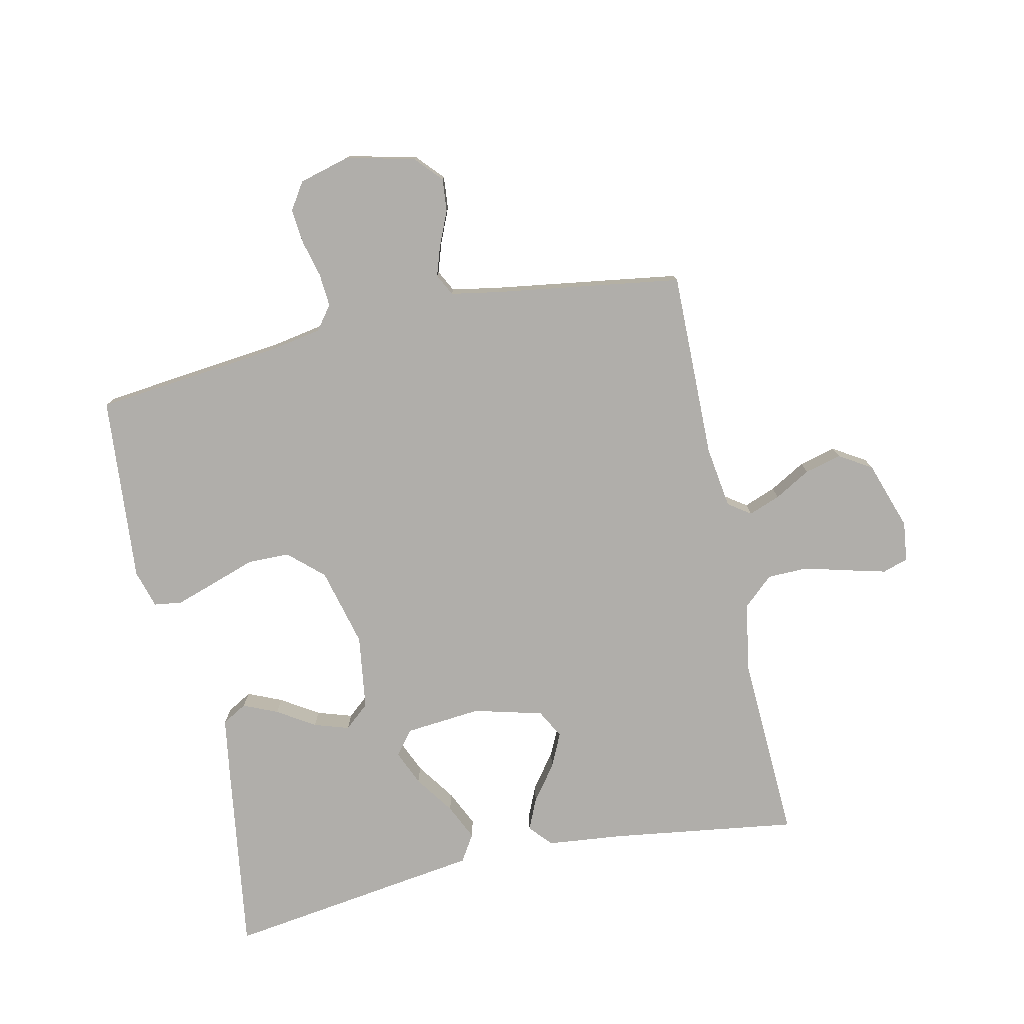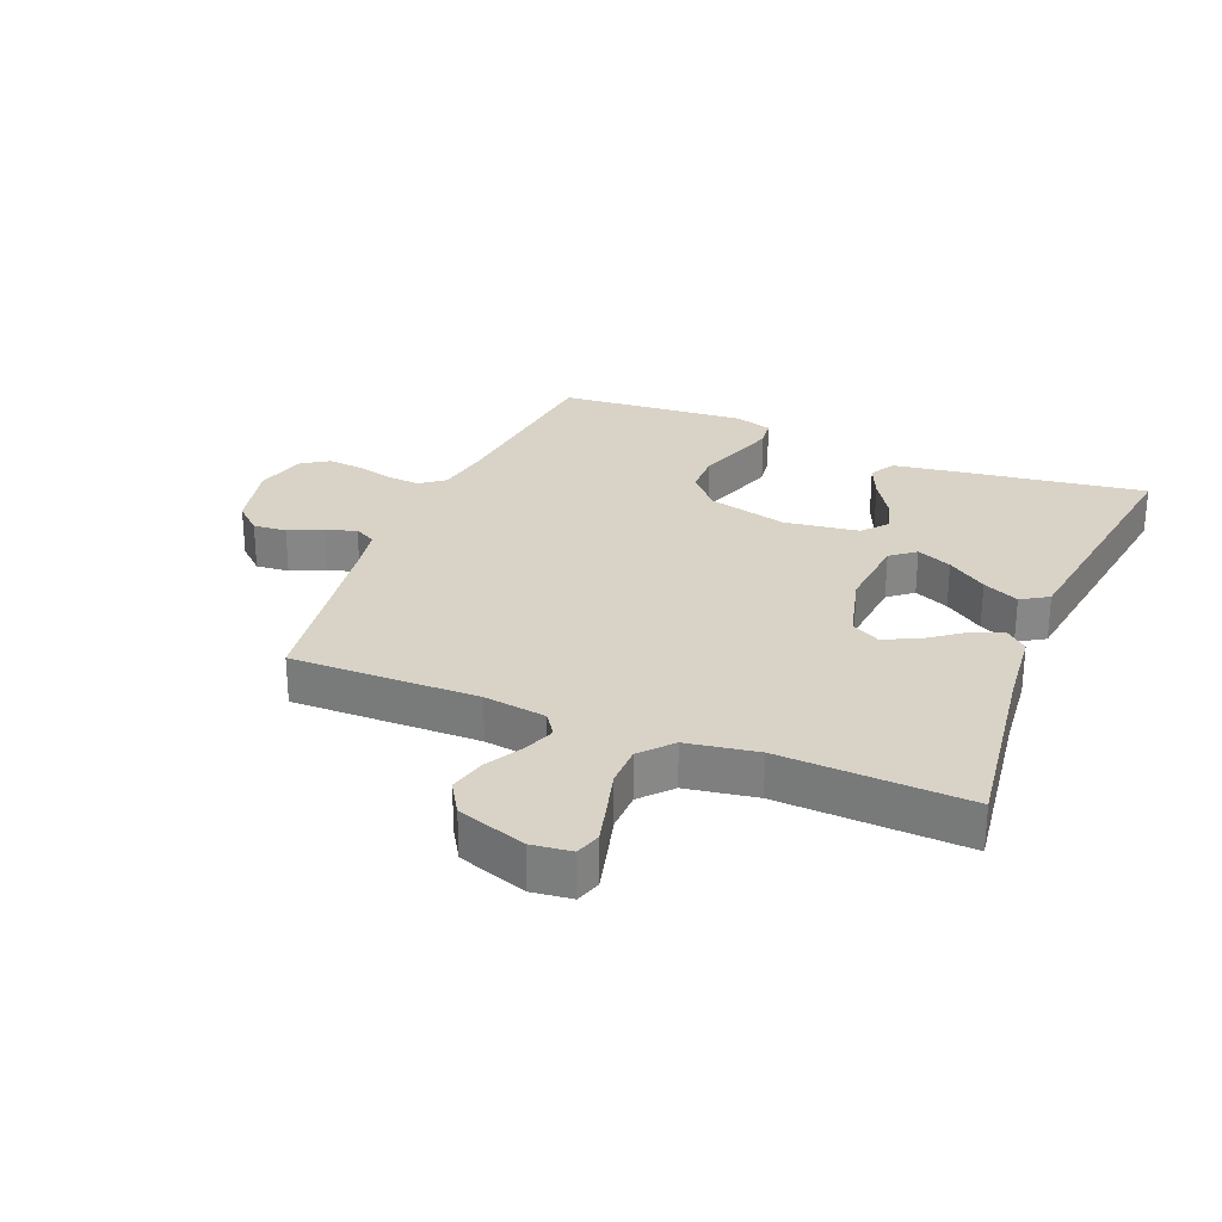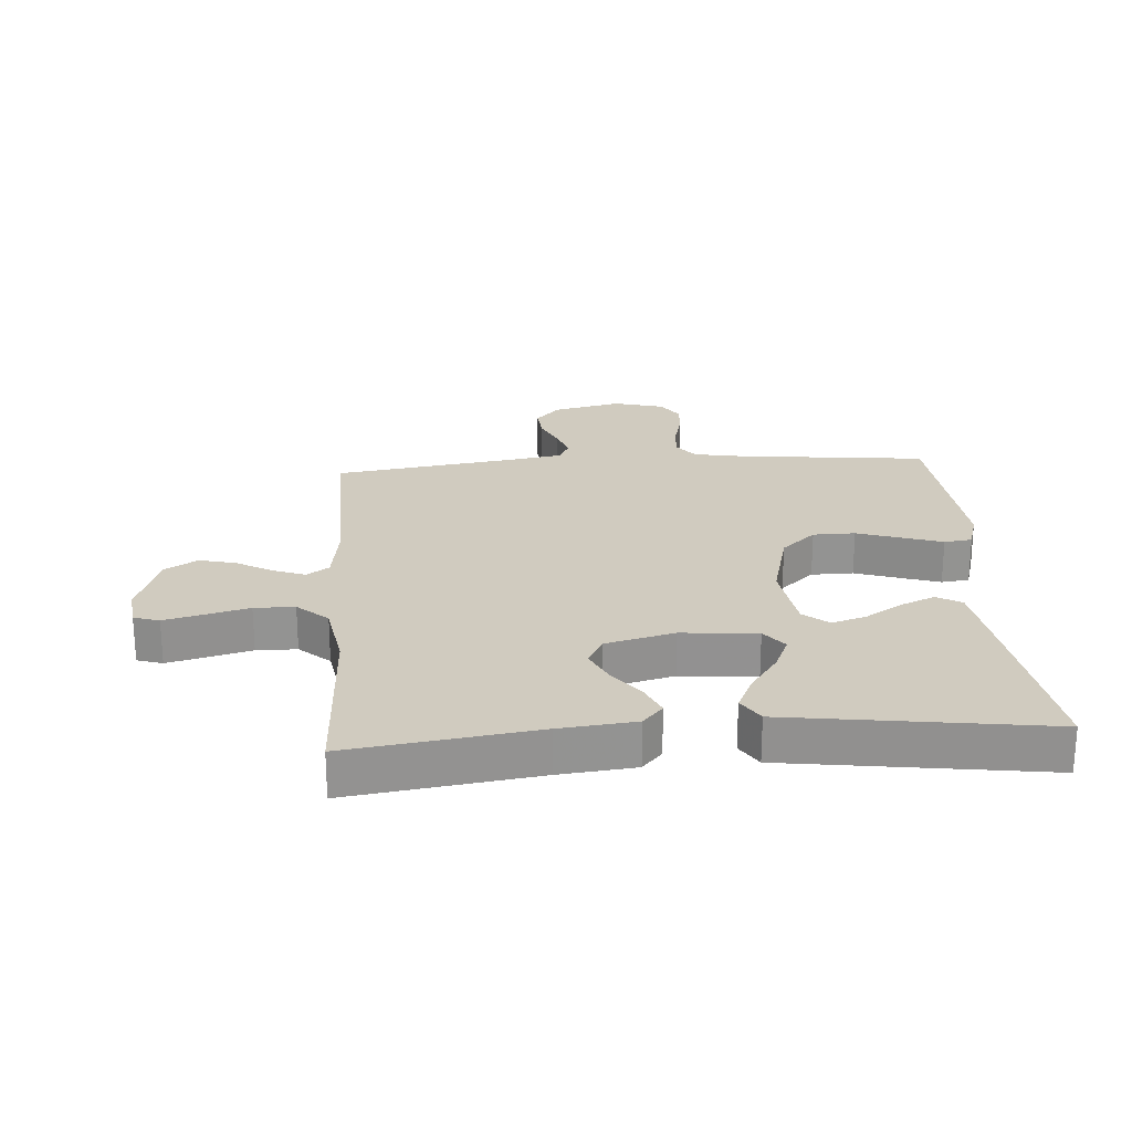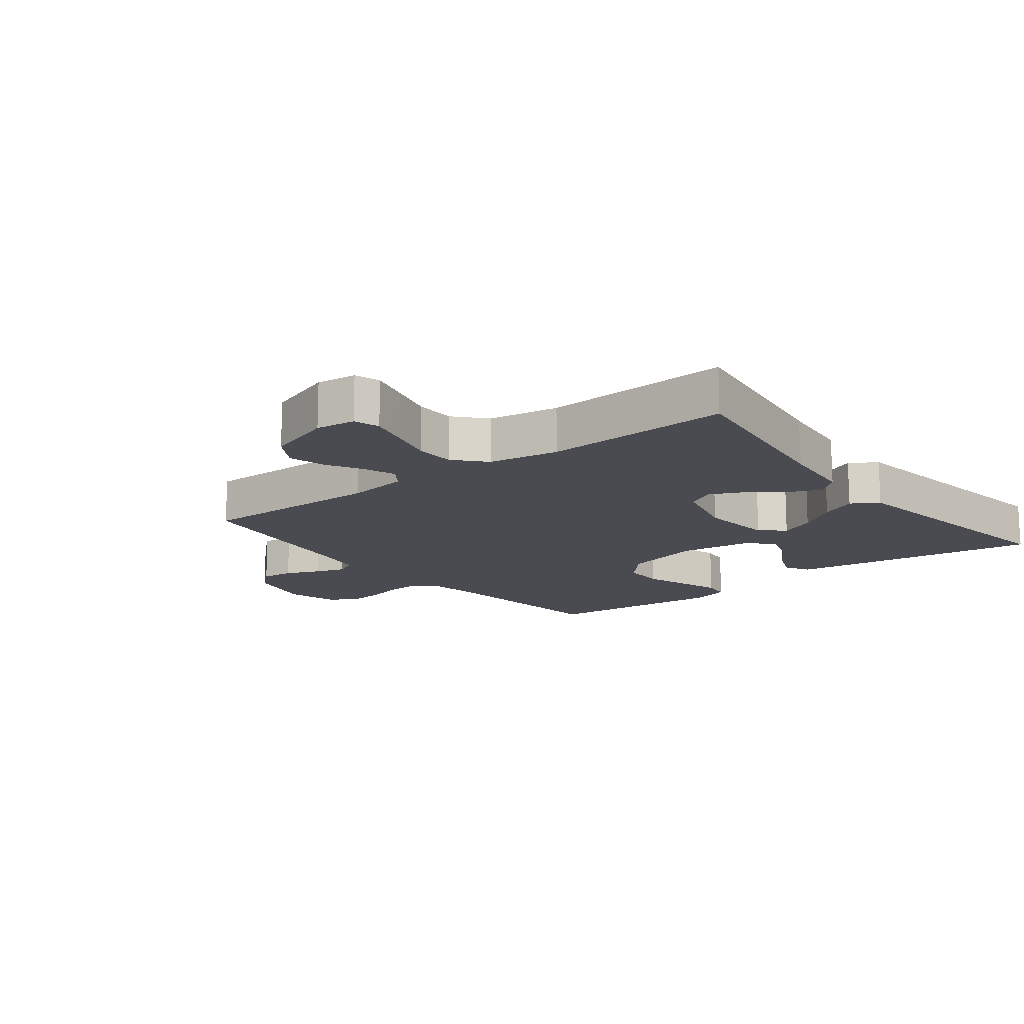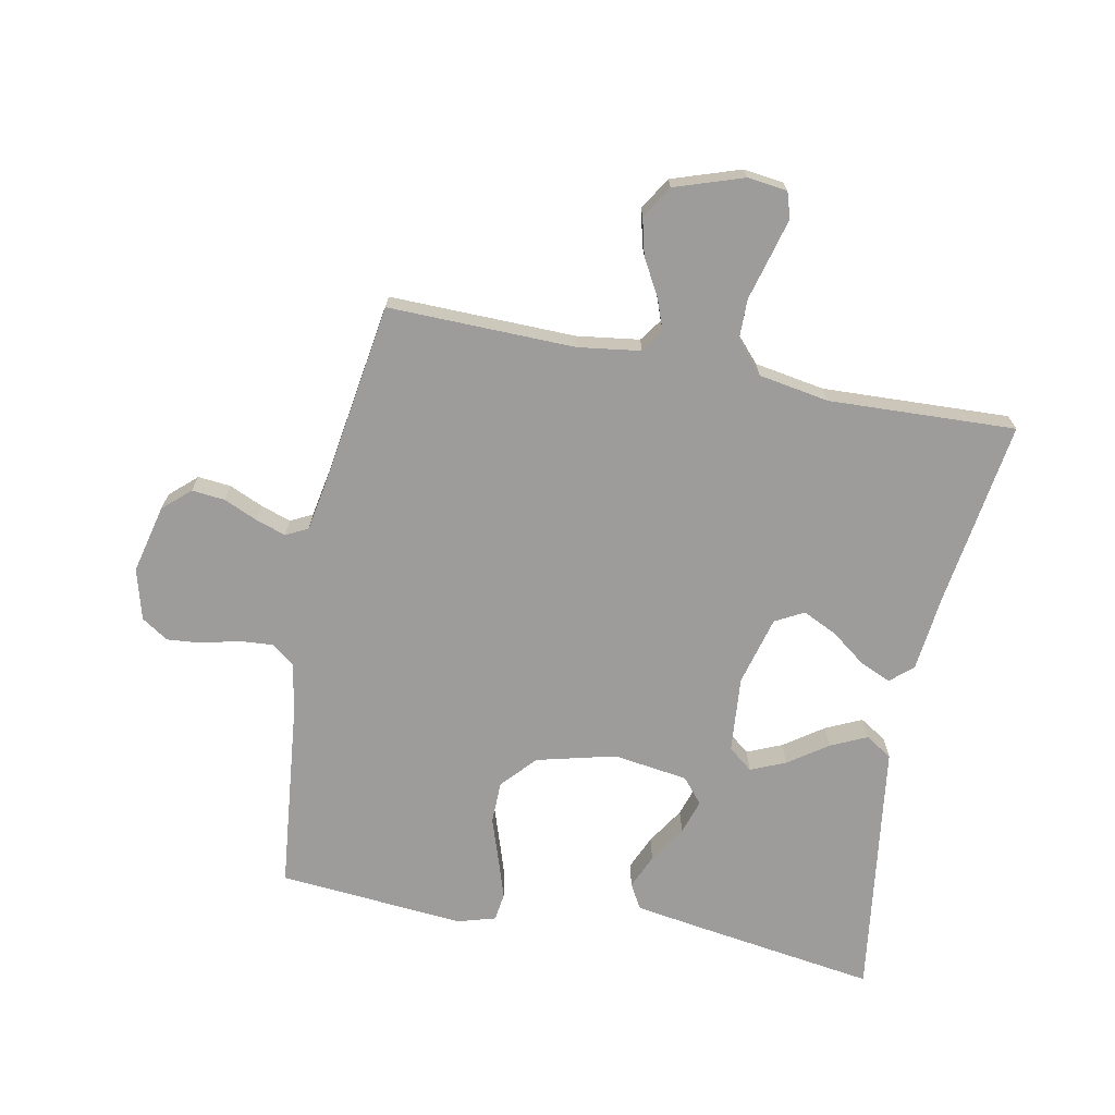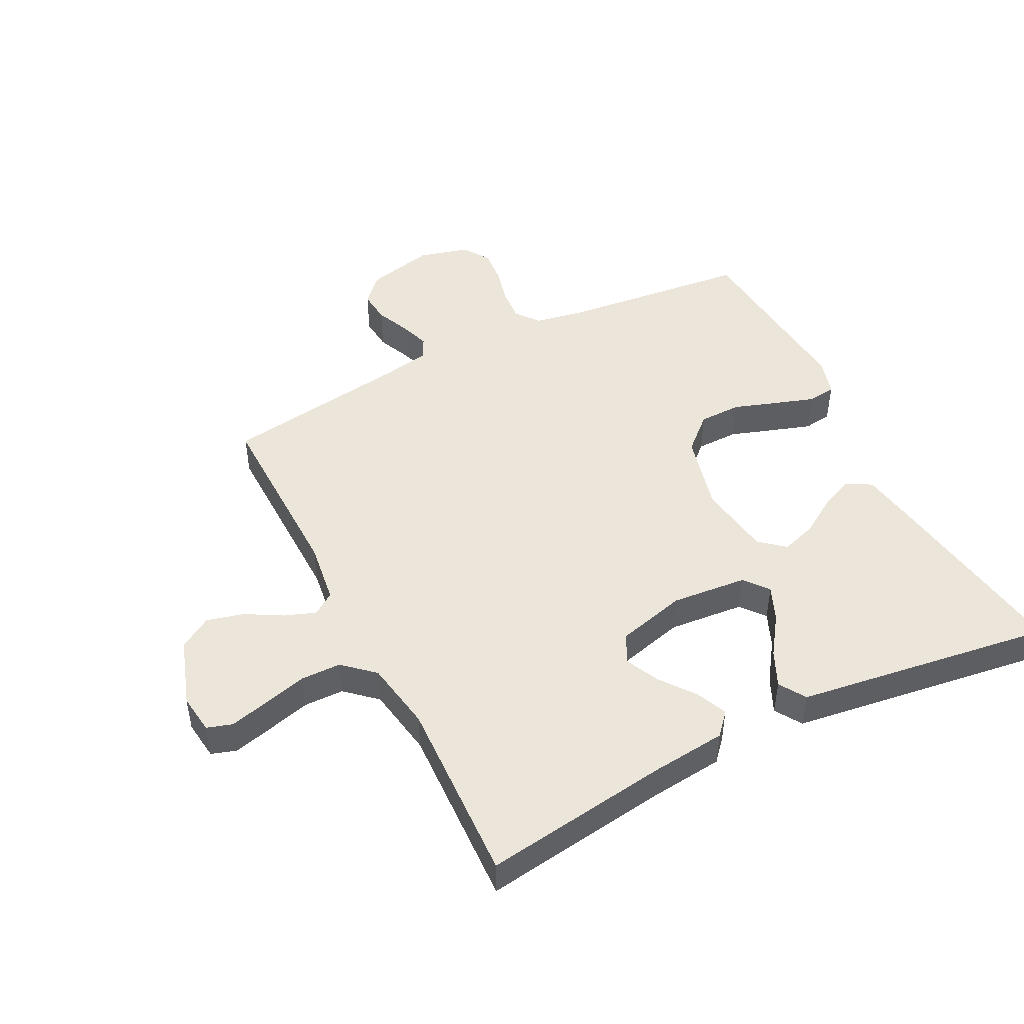
<metadata>
{"format":"obj","ext":"obj","renderer":"f3d","projection":"perspective","resolution":1024,"background":"white","views":[{"elev":-77.8,"azim":12.4,"up":"+Y"},{"elev":27.9,"azim":112.3,"up":"+Y"},{"elev":23.7,"azim":176.0,"up":"+Y"},{"elev":-14.6,"azim":128.1,"up":"+Y"},{"elev":-70.1,"azim":78.8,"up":"+Y"},{"elev":47.3,"azim":153.1,"up":"+Y"}]}
</metadata>
<code>
v -0.5 0.07 0.5
v -0.2 0.07 0.532
v -0.115 0.07 0.547
v -0.086 0.07 0.585
v -0.09 0.07 0.639
v -0.105 0.07 0.698
v -0.11 0.07 0.754
v -0.082 0.07 0.797
v 0 0.07 0.819
v 0.11 0.07 0.793
v 0.149 0.07 0.75
v 0.144 0.07 0.697
v 0.12 0.07 0.642
v 0.104 0.07 0.594
v 0.122 0.07 0.559
v 0.2 0.07 0.545
v 0.5 0.07 0.5
v 0.495 0.07 0.2
v 0.509 0.07 0.1
v 0.545 0.07 0.075
v 0.596 0.07 0.094
v 0.654 0.07 0.127
v 0.713 0.07 0.142
v 0.765 0.07 0.11
v 0.802 0.07 0
v 0.794 0.07 -0.064
v 0.753 0.07 -0.077
v 0.691 0.07 -0.061
v 0.62 0.07 -0.042
v 0.555 0.07 -0.043
v 0.506 0.07 -0.087
v 0.487 0.07 -0.2
v 0.5 0.07 -0.5
v 0.2 0.07 -0.457
v 0.078 0.07 -0.444
v 0.046 0.07 -0.408
v 0.068 0.07 -0.358
v 0.11 0.07 -0.302
v 0.136 0.07 -0.247
v 0.111 0.07 -0.201
v 0 0.07 -0.172
v -0.122 0.07 -0.183
v -0.153 0.07 -0.222
v -0.129 0.07 -0.278
v -0.085 0.07 -0.341
v -0.058 0.07 -0.399
v -0.085 0.07 -0.442
v -0.2 0.07 -0.458
v -0.5 0.07 -0.5
v -0.456 0.07 -0.2
v -0.44 0.07 -0.097
v -0.4 0.07 -0.074
v -0.345 0.07 -0.098
v -0.285 0.07 -0.136
v -0.229 0.07 -0.154
v -0.189 0.07 -0.12
v -0.172 0.07 0
v -0.204 0.07 0.127
v -0.259 0.07 0.177
v -0.327 0.07 0.178
v -0.398 0.07 0.154
v -0.462 0.07 0.133
v -0.507 0.07 0.139
v -0.525 0.07 0.2
v -0.5 0 0.5
v -0.2 0 0.532
v -0.115 0 0.547
v -0.086 0 0.585
v -0.09 0 0.639
v -0.105 0 0.698
v -0.11 0 0.754
v -0.082 0 0.797
v 0 0 0.819
v 0.11 0 0.793
v 0.149 0 0.75
v 0.144 0 0.697
v 0.12 0 0.642
v 0.104 0 0.594
v 0.122 0 0.559
v 0.2 0 0.545
v 0.5 0 0.5
v 0.495 0 0.2
v 0.509 0 0.1
v 0.545 0 0.075
v 0.596 0 0.094
v 0.654 0 0.127
v 0.713 0 0.142
v 0.765 0 0.11
v 0.802 0 0
v 0.794 0 -0.064
v 0.753 0 -0.077
v 0.691 0 -0.061
v 0.62 0 -0.042
v 0.555 0 -0.043
v 0.506 0 -0.087
v 0.487 0 -0.2
v 0.5 0 -0.5
v 0.2 0 -0.457
v 0.078 0 -0.444
v 0.046 0 -0.408
v 0.068 0 -0.358
v 0.11 0 -0.302
v 0.136 0 -0.247
v 0.111 0 -0.201
v 0 0 -0.172
v -0.122 0 -0.183
v -0.153 0 -0.222
v -0.129 0 -0.278
v -0.085 0 -0.341
v -0.058 0 -0.399
v -0.085 0 -0.442
v -0.2 0 -0.458
v -0.5 0 -0.5
v -0.456 0 -0.2
v -0.44 0 -0.097
v -0.4 0 -0.074
v -0.345 0 -0.098
v -0.285 0 -0.136
v -0.229 0 -0.154
v -0.189 0 -0.12
v -0.172 0 0
v -0.204 0 0.127
v -0.259 0 0.177
v -0.327 0 0.178
v -0.398 0 0.154
v -0.462 0 0.133
v -0.507 0 0.139
v -0.525 0 0.2
f 63 64 1 2
f 60 61 62 63
f 60 63 2 3
f 59 60 3 4
f 58 59 4
f 57 58 4
f 56 57 4
f 51 52 53 54
f 51 54 55
f 48 49 50 51
f 48 51 55
f 47 48 55 56
f 44 45 46 47
f 43 44 47
f 35 36 37 38
f 34 35 38 39
f 32 33 34 39
f 31 32 39 40
f 26 27 28 29
f 24 25 26 29
f 24 29 30
f 21 22 23 24
f 20 21 24 30
f 19 20 30 31
f 16 17 18
f 15 16 18 19
f 10 11 12 13
f 10 13 14
f 9 10 14
f 8 9 14
f 5 6 7 8
f 4 5 8 14
f 56 4 14 15
f 43 47 56
f 42 43 56 15
f 19 31 40 41
f 15 19 41 42
f 66 65 128 127
f 127 126 125 124
f 67 66 127 124
f 68 67 124 123
f 68 123 122
f 68 122 121
f 68 121 120
f 118 117 116 115
f 119 118 115
f 115 114 113 112
f 119 115 112
f 120 119 112 111
f 111 110 109 108
f 111 108 107
f 102 101 100 99
f 103 102 99 98
f 103 98 97 96
f 104 103 96 95
f 93 92 91 90
f 93 90 89 88
f 94 93 88
f 88 87 86 85
f 94 88 85 84
f 95 94 84 83
f 82 81 80
f 83 82 80 79
f 77 76 75 74
f 78 77 74
f 78 74 73
f 78 73 72
f 72 71 70 69
f 78 72 69 68
f 79 78 68 120
f 120 111 107
f 79 120 107 106
f 105 104 95 83
f 106 105 83 79
f 1 65 66 2
f 2 66 67 3
f 3 67 68 4
f 4 68 69 5
f 5 69 70 6
f 6 70 71 7
f 7 71 72 8
f 8 72 73 9
f 9 73 74 10
f 10 74 75 11
f 11 75 76 12
f 12 76 77 13
f 13 77 78 14
f 14 78 79 15
f 15 79 80 16
f 16 80 81 17
f 17 81 82 18
f 18 82 83 19
f 19 83 84 20
f 20 84 85 21
f 21 85 86 22
f 22 86 87 23
f 23 87 88 24
f 24 88 89 25
f 25 89 90 26
f 26 90 91 27
f 27 91 92 28
f 28 92 93 29
f 29 93 94 30
f 30 94 95 31
f 31 95 96 32
f 32 96 97 33
f 33 97 98 34
f 34 98 99 35
f 35 99 100 36
f 36 100 101 37
f 37 101 102 38
f 38 102 103 39
f 39 103 104 40
f 40 104 105 41
f 41 105 106 42
f 42 106 107 43
f 43 107 108 44
f 44 108 109 45
f 45 109 110 46
f 46 110 111 47
f 47 111 112 48
f 48 112 113 49
f 49 113 114 50
f 50 114 115 51
f 51 115 116 52
f 52 116 117 53
f 53 117 118 54
f 54 118 119 55
f 55 119 120 56
f 56 120 121 57
f 57 121 122 58
f 58 122 123 59
f 59 123 124 60
f 60 124 125 61
f 61 125 126 62
f 62 126 127 63
f 63 127 128 64
f 64 128 65 1

</code>
